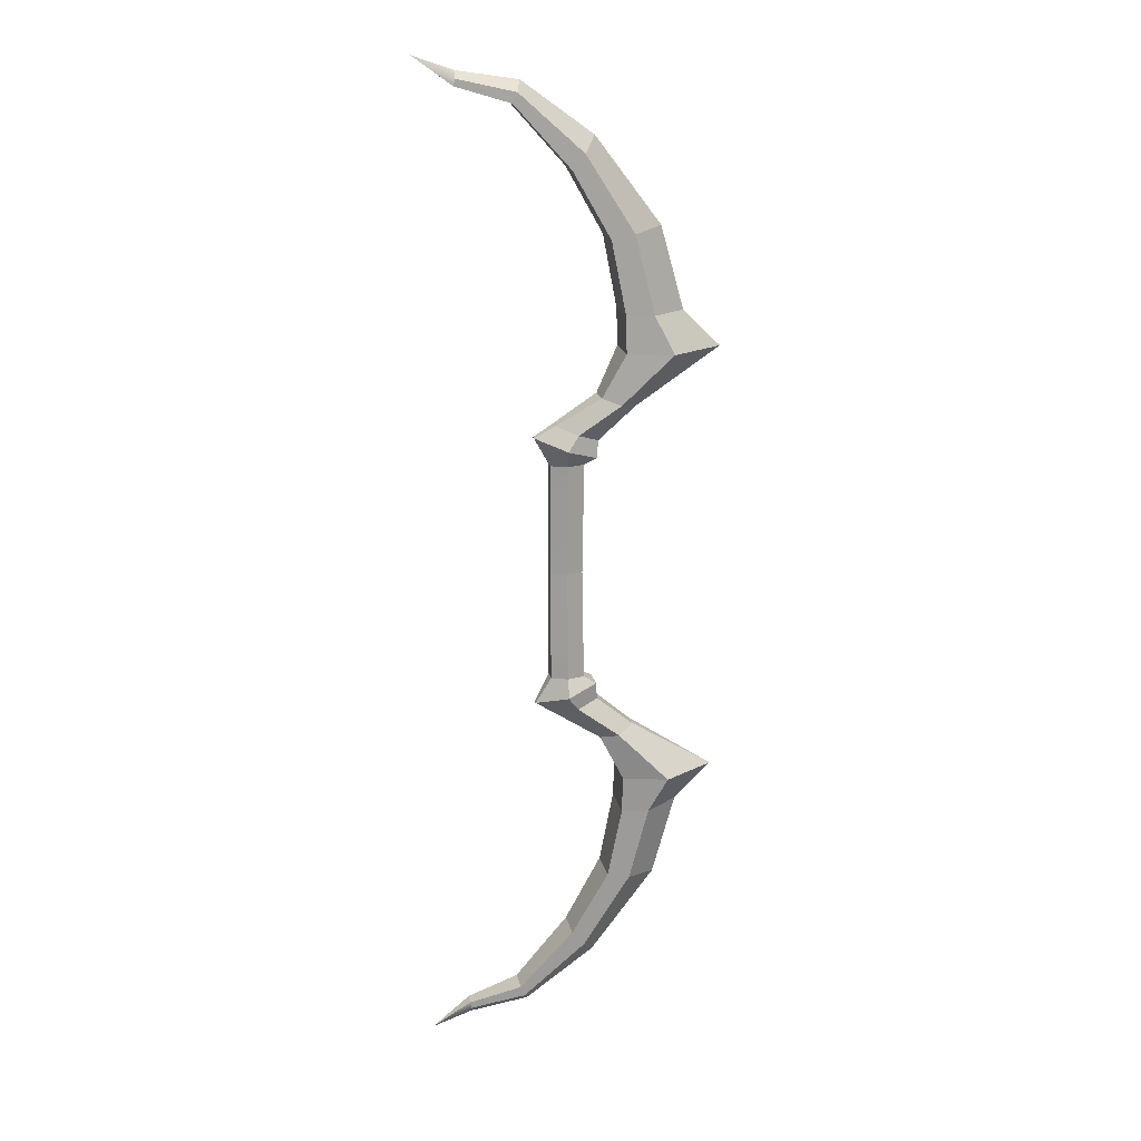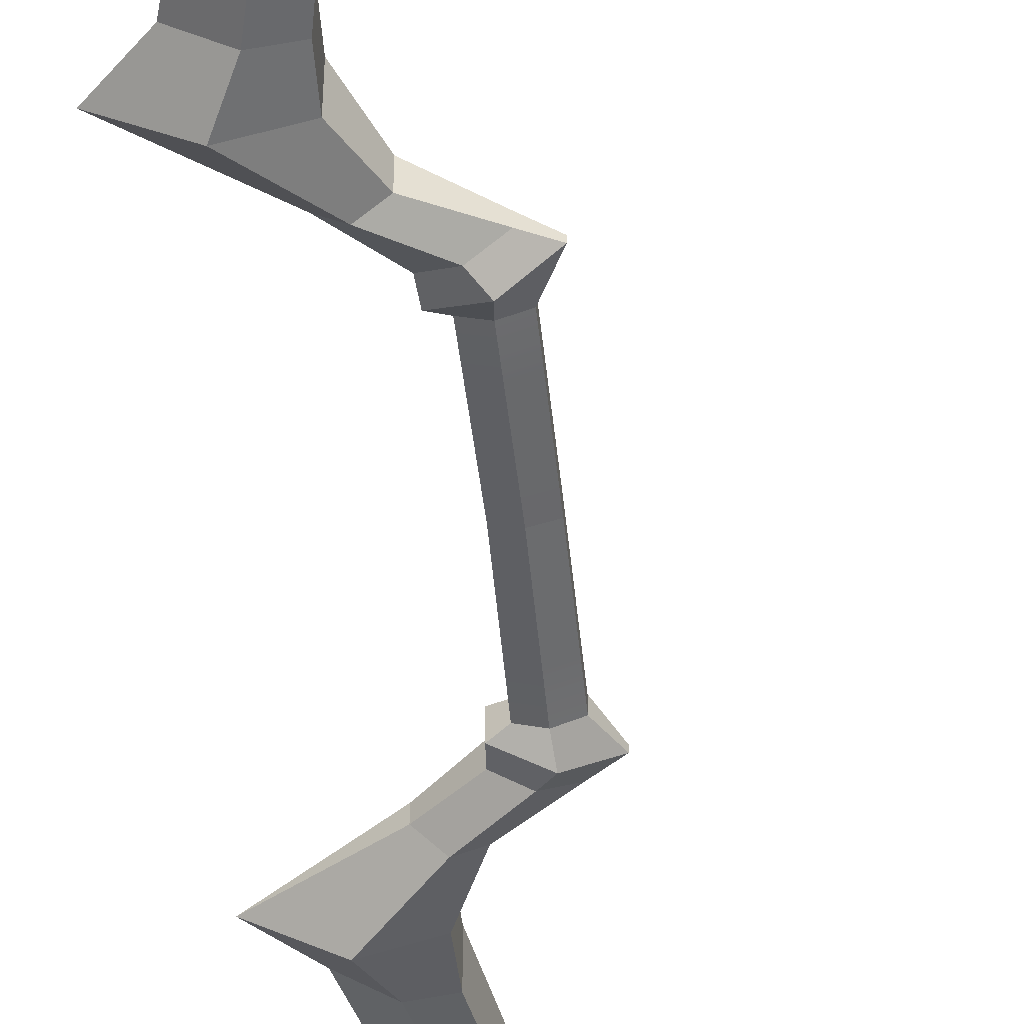
<metadata>
{"format":"obj","ext":"obj","renderer":"f3d","projection":"perspective","resolution":1024,"background":"white","views":[{"elev":19.0,"azim":-11.3,"up":"+Y"},{"elev":-50.4,"azim":-174.0,"up":"+Z"}]}
</metadata>
<code>
g bowGreat
v -0.2726 1.022 -0.01547
v -0.1465 0.984 -0.03057
v -0.136 1.008 -0.03057
v -0.2709 1.038 -0.01547
v -0.2691 1.055 -8.225e-08
v -0.1255 1.033 1.24e-07
v -0.136 1.008 0.03057
v -0.2709 1.038 0.01547
v 0.1365 0.2932 -0.01647
v 0.04746 0.2178 -0.02313
v 0.04746 0.2178 0.02313
v 0.1365 0.2932 0.01647
v 0.0544 0.3181 -0.03015
v -0.05139 0.2543 -0.01363
v -0.001966 0.236 -0.04274
v 0.09547 0.3057 -0.05792
v -0.05139 0.2543 0.01363
v -0.05139 0.2543 -0.01363
v 0.0544 0.3181 -0.03015
v 0.0544 0.3181 0.03015
v -0.001966 0.236 0.04274
v 0.09547 0.3057 0.05792
v 0.1365 0.2932 0.01647
v 0.04746 0.2178 0.02313
v 0.07113 0.6831 -0.04723
v 0.1256 0.6948 -0.04723
v 0.01256 0.8745 -0.04079
v -0.01662 0.8385 -0.04079
v -0.136 1.008 -0.03057
v -0.1465 0.984 -0.03057
v 0.07113 0.6831 0.04723
v 0.07113 0.6831 -0.04723
v -0.01662 0.8385 -0.04079
v -0.01662 0.8385 0.04079
v 0.04175 0.9105 1.24e-07
v 0.1957 0.7064 1.24e-07
v 0.1256 0.6948 0.04723
v 0.01257 0.8745 0.04079
v 0.04417 0.1767 -0.02854
v 0.01587 0.1602 -0.01892
v 0.01587 0.1602 0.01892
v 0.04417 0.1767 0.02854
v -0.06351 0.1602 -0.01637
v -0.02382 0.1602 -0.03213
v -0.02788 0.2011 -0.05589
v -0.09994 0.2256 -0.006457
v -0.06351 0.1602 0.01637
v -0.06351 0.1602 -0.01637
v -0.09994 0.2256 -0.006457
v -0.09994 0.2256 0.006457
v 0.04417 0.1767 0.02854
v 0.01587 0.1602 0.01892
v -0.02382 0.1602 0.03213
v -0.02788 0.2011 0.05589
v -0.01662 0.8385 0.04079
v -0.01662 0.8385 -0.04079
v -0.1465 0.984 -0.03057
v -0.1465 0.984 0.03057
v -0.1255 1.033 1.24e-07
v 0.04175 0.9105 1.24e-07
v 0.01257 0.8745 0.04079
v -0.136 1.008 0.03057
v 0.1699 0.5112 -0.05933
v 0.1256 0.6948 -0.04723
v 0.07113 0.6831 -0.04723
v 0.105 0.5114 -0.05084
v 0.105 0.5114 -0.05084
v 0.07113 0.6831 -0.04723
v 0.07113 0.6831 0.04723
v 0.105 0.5114 0.05084
v 0.1699 0.5112 0.05933
v 0.1256 0.6948 0.04723
v 0.1957 0.7064 1.24e-07
v 0.2502 0.5109 2.98e-08
v -0.2726 1.022 0.01547
v -0.3649 1.089 -8.225e-08
v -0.2709 1.038 0.01547
v -0.2691 1.055 -8.225e-08
v -0.2691 1.055 -8.225e-08
v -0.3649 1.089 -8.225e-08
v -0.2709 1.038 -0.01547
v -0.2726 1.022 -0.01547
v -0.2726 1.022 -0.01547
v -0.3649 1.089 -8.225e-08
v -0.2726 1.022 0.01547
v -0.1465 0.984 0.03057
v -0.1465 0.984 -0.03057
v -0.2726 1.022 -0.01547
v -0.2726 1.022 0.01547
v 0.2128 0.4233 -0.0793
v 0.1699 0.5112 -0.05933
v 0.105 0.5114 -0.05084
v 0.1074 0.4233 -0.0495
v 0.1074 0.4233 -0.0495
v 0.105 0.5114 -0.05084
v 0.105 0.5114 0.05084
v 0.1074 0.4233 0.0495
v 0.2128 0.4233 0.0793
v 0.1699 0.5112 0.05933
v 0.2502 0.5109 2.98e-08
v 0.3389 0.4233 0
v 0.04746 0.2178 -0.02313
v 0.04417 0.1767 -0.02854
v 0.04417 0.1767 0.02854
v 0.04746 0.2178 0.02313
v -0.05139 0.2543 -0.01363
v -0.09994 0.2256 -0.006457
v -0.02788 0.2011 -0.05589
v -0.001966 0.236 -0.04274
v -0.09994 0.2256 0.006457
v -0.09994 0.2256 -0.006457
v -0.05139 0.2543 -0.01363
v -0.05139 0.2543 0.01363
v 0.04417 0.1767 0.02854
v -0.02788 0.2011 0.05589
v -0.001966 0.236 0.04274
v 0.04746 0.2178 0.02313
v 0.01587 0.1602 -0.01892
v 0.01543 0.1304 -0.01855
v 0.01543 0.1304 0.01855
v 0.01587 0.1602 0.01892
v -0.06358 0.1304 -0.01628
v -0.02407 0.1304 -0.0315
v -0.02382 0.1602 -0.03213
v -0.06351 0.1602 -0.01637
v -0.06358 0.1304 0.01628
v -0.06358 0.1304 -0.01628
v -0.06351 0.1602 -0.01637
v -0.06351 0.1602 0.01637
v 0.01587 0.1602 0.01892
v 0.01543 0.1304 0.01855
v -0.02407 0.1304 0.0315
v -0.02382 0.1602 0.03213
v 0.0544 0.3181 0.03015
v 0.0544 0.3181 -0.03015
v 0.1074 0.4233 -0.0495
v 0.1074 0.4233 0.0495
v 0.1074 0.4233 -0.0495
v 0.0544 0.3181 -0.03015
v 0.09547 0.3057 -0.05792
v 0.2128 0.4233 -0.0793
v 0.3389 0.4233 0
v 0.1365 0.2932 -0.01647
v 0.1365 0.2932 0.01647
v 0.09547 0.3057 0.05792
v 0.2128 0.4233 0.0793
v 0.3389 0.4233 0
v 0.1365 0.2932 0.01647
v -0.2709 1.038 0.01547
v -0.136 1.008 0.03057
v -0.1465 0.984 0.03057
v -0.2726 1.022 0.01547
v 0.01257 0.8745 0.04079
v -0.01662 0.8385 0.04079
v -0.1465 0.984 0.03057
v -0.136 1.008 0.03057
v 0.1256 0.6948 0.04723
v 0.07113 0.6831 0.04723
v 0.105 0.5114 0.05084
v 0.07113 0.6831 0.04723
v 0.1256 0.6948 0.04723
v 0.1699 0.5112 0.05933
v 0.1074 0.4233 0.0495
v 0.105 0.5114 0.05084
v 0.1699 0.5112 0.05933
v 0.2128 0.4233 0.0793
v 0.0544 0.3181 0.03015
v 0.1074 0.4233 0.0495
v 0.2128 0.4233 0.0793
v 0.09547 0.3057 0.05792
v -0.05139 0.2543 0.01363
v 0.0544 0.3181 0.03015
v 0.09547 0.3057 0.05792
v -0.001966 0.236 0.04274
v -0.02788 0.2011 0.05589
v -0.09994 0.2256 0.006457
v -0.05139 0.2543 0.01363
v -0.001966 0.236 0.04274
v -0.02382 0.1602 0.03213
v -0.06351 0.1602 0.01637
v -0.09994 0.2256 0.006457
v -0.02788 0.2011 0.05589
v -0.06358 0.1304 0.01628
v -0.06351 0.1602 0.01637
v -0.02382 0.1602 0.03213
v -0.02407 0.1304 0.0315
v -0.2709 1.038 -0.01547
v -0.136 1.008 -0.03057
v -0.1255 1.033 1.24e-07
v -0.2691 1.055 -8.225e-08
v 0.01256 0.8745 -0.04079
v 0.04175 0.9105 1.24e-07
v -0.1255 1.033 1.24e-07
v -0.136 1.008 -0.03057
v 0.1256 0.6948 -0.04723
v 0.1957 0.7064 1.24e-07
v 0.04175 0.9105 1.24e-07
v 0.01256 0.8745 -0.04079
v 0.2502 0.5109 2.98e-08
v 0.1957 0.7064 1.24e-07
v 0.1256 0.6948 -0.04723
v 0.1699 0.5112 -0.05933
v 0.3389 0.4233 0
v 0.2502 0.5109 2.98e-08
v 0.1699 0.5112 -0.05933
v 0.2128 0.4233 -0.0793
v 0.09547 0.3057 -0.05792
v 0.1365 0.2932 -0.01647
v 0.3389 0.4233 0
v 0.2128 0.4233 -0.0793
v -0.001966 0.236 -0.04274
v 0.04746 0.2178 -0.02313
v 0.1365 0.2932 -0.01647
v 0.09547 0.3057 -0.05792
v -0.02788 0.2011 -0.05589
v 0.04417 0.1767 -0.02854
v 0.04746 0.2178 -0.02313
v -0.001966 0.236 -0.04274
v -0.02382 0.1602 -0.03213
v 0.01587 0.1602 -0.01892
v 0.04417 0.1767 -0.02854
v -0.02788 0.2011 -0.05589
v -0.02407 0.1304 -0.0315
v 0.01543 0.1304 -0.01855
v 0.01587 0.1602 -0.01892
v -0.02382 0.1602 -0.03213
v 0.01543 0.1304 0.01855
v 0.01473 0.08215 0.01795
v -0.02449 0.08216 0.03048
v -0.02407 0.1304 0.0315
v 0.01543 0.1304 -0.01855
v 0.01473 0.08215 -0.01795
v 0.01473 0.08215 0.01795
v 0.01543 0.1304 0.01855
v -0.02449 0.08216 -0.03048
v 0.01473 0.08215 -0.01795
v 0.01543 0.1304 -0.01855
v -0.02407 0.1304 -0.0315
v -0.06371 0.08214 -0.01615
v -0.02449 0.08216 -0.03048
v -0.02407 0.1304 -0.0315
v -0.06358 0.1304 -0.01628
v -0.06371 0.08214 0.01615
v -0.06371 0.08214 -0.01615
v -0.06358 0.1304 -0.01628
v -0.06358 0.1304 0.01628
v -0.06371 0.08214 0.01615
v -0.06358 0.1304 0.01628
v -0.02407 0.1304 0.0315
v -0.02449 0.08216 0.03048
v 0.01473 0.08215 0.01795
v 0.01203 -0.1036 0.01564
v -0.02608 -0.1036 0.02653
v -0.02449 0.08216 0.03048
v 0.01473 0.08215 -0.01795
v 0.01203 -0.1036 -0.01564
v 0.01203 -0.1036 0.01564
v 0.01473 0.08215 0.01795
v 0.01473 -0.2894 -0.01795
v 0.01203 -0.1036 0.01564
v 0.01473 -0.2894 0.01795
v -0.02608 -0.1036 -0.02653
v 0.01203 -0.1036 -0.01564
v 0.01473 0.08215 -0.01795
v -0.02449 0.08216 -0.03048
v -0.06419 -0.1036 -0.01564
v -0.02608 -0.1036 -0.02653
v -0.02449 0.08216 -0.03048
v -0.06371 0.08214 -0.01615
v -0.06419 -0.1036 0.01564
v -0.06419 -0.1036 -0.01564
v -0.06371 0.08214 -0.01615
v -0.06371 0.08214 0.01615
v -0.06371 -0.2894 -0.01615
v -0.06371 -0.2894 0.01615
v -0.02608 -0.1036 0.02653
v -0.06419 -0.1036 0.01564
v -0.06371 0.08214 0.01615
v -0.02449 0.08216 0.03048
v -0.2726 -1.229 -0.01547
v -0.2709 -1.246 -0.01547
v -0.136 -1.216 -0.03057
v -0.1465 -1.191 -0.03057
v -0.2691 -1.262 -8.225e-08
v -0.2709 -1.246 0.01547
v -0.136 -1.216 0.03057
v -0.1255 -1.24 1.24e-07
v 0.1365 -0.5005 -0.01647
v 0.1365 -0.5005 0.01647
v 0.04746 -0.425 0.02313
v 0.04746 -0.425 -0.02313
v 0.0544 -0.5253 -0.03015
v 0.09547 -0.5129 -0.05792
v -0.001966 -0.4433 -0.04274
v -0.05139 -0.4615 -0.01363
v -0.05139 -0.4615 0.01363
v 0.0544 -0.5253 0.03015
v 0.0544 -0.5253 -0.03015
v -0.05139 -0.4615 -0.01363
v -0.001966 -0.4433 0.04274
v 0.04746 -0.425 0.02313
v 0.1365 -0.5005 0.01647
v 0.09547 -0.5129 0.05792
v 0.07113 -0.8903 -0.04723
v -0.01662 -1.046 -0.04079
v 0.01256 -1.082 -0.04079
v 0.1256 -0.902 -0.04723
v -0.136 -1.216 -0.03057
v -0.1465 -1.191 -0.03057
v 0.07113 -0.8903 0.04723
v -0.01662 -1.046 0.04079
v -0.01662 -1.046 -0.04079
v 0.07113 -0.8903 -0.04723
v 0.04175 -1.118 1.24e-07
v 0.01257 -1.082 0.04079
v 0.1256 -0.902 0.04723
v 0.1957 -0.9137 1.24e-07
v 0.04417 -0.3839 -0.02854
v 0.04417 -0.3839 0.02854
v 0.01587 -0.3674 0.01892
v 0.01587 -0.3674 -0.01892
v -0.06351 -0.3674 -0.01637
v -0.09994 -0.4328 -0.006457
v -0.02788 -0.4084 -0.05589
v -0.02382 -0.3674 -0.03213
v -0.06351 -0.3674 0.01637
v -0.09994 -0.4328 0.006457
v -0.09994 -0.4328 -0.006457
v -0.06351 -0.3674 -0.01637
v 0.04417 -0.3839 0.02854
v -0.02788 -0.4084 0.05589
v -0.02382 -0.3674 0.03213
v 0.01587 -0.3674 0.01892
v -0.01662 -1.046 0.04079
v -0.1465 -1.191 0.03057
v -0.1465 -1.191 -0.03057
v -0.01662 -1.046 -0.04079
v -0.1255 -1.24 1.24e-07
v -0.136 -1.216 0.03057
v 0.01257 -1.082 0.04079
v 0.04175 -1.118 1.24e-07
v 0.1699 -0.7184 -0.05933
v 0.105 -0.7187 -0.05084
v 0.07113 -0.8903 -0.04723
v 0.1256 -0.902 -0.04723
v 0.105 -0.7187 -0.05084
v 0.105 -0.7187 0.05084
v 0.07113 -0.8903 0.04723
v 0.07113 -0.8903 -0.04723
v 0.1699 -0.7184 0.05933
v 0.2502 -0.7182 2.98e-08
v 0.1957 -0.9137 1.24e-07
v 0.1256 -0.902 0.04723
v -0.2726 -1.229 0.01547
v -0.2709 -1.246 0.01547
v -0.3649 -1.296 -8.225e-08
v -0.2691 -1.262 -8.225e-08
v -0.2691 -1.262 -8.225e-08
v -0.2709 -1.246 -0.01547
v -0.3649 -1.296 -8.225e-08
v -0.2726 -1.229 -0.01547
v -0.2726 -1.229 -0.01547
v -0.2726 -1.229 0.01547
v -0.3649 -1.296 -8.225e-08
v -0.1465 -1.191 0.03057
v -0.2726 -1.229 0.01547
v -0.2726 -1.229 -0.01547
v -0.1465 -1.191 -0.03057
v 0.2128 -0.6306 -0.0793
v 0.1074 -0.6306 -0.0495
v 0.105 -0.7187 -0.05084
v 0.1699 -0.7184 -0.05933
v 0.1074 -0.6306 -0.0495
v 0.1074 -0.6306 0.0495
v 0.105 -0.7187 0.05084
v 0.105 -0.7187 -0.05084
v 0.2128 -0.6306 0.0793
v 0.3389 -0.6306 0
v 0.2502 -0.7182 2.98e-08
v 0.1699 -0.7184 0.05933
v 0.04746 -0.425 -0.02313
v 0.04746 -0.425 0.02313
v 0.04417 -0.3839 0.02854
v 0.04417 -0.3839 -0.02854
v -0.05139 -0.4615 -0.01363
v -0.001966 -0.4433 -0.04274
v -0.02788 -0.4084 -0.05589
v -0.09994 -0.4328 -0.006457
v -0.09994 -0.4328 0.006457
v -0.05139 -0.4615 0.01363
v -0.05139 -0.4615 -0.01363
v -0.09994 -0.4328 -0.006457
v 0.04417 -0.3839 0.02854
v 0.04746 -0.425 0.02313
v -0.001966 -0.4433 0.04274
v -0.02788 -0.4084 0.05589
v 0.01587 -0.3674 -0.01892
v 0.01587 -0.3674 0.01892
v 0.01543 -0.3376 0.01855
v 0.01543 -0.3376 -0.01855
v -0.06358 -0.3376 -0.01628
v -0.06351 -0.3674 -0.01637
v -0.02382 -0.3674 -0.03213
v -0.02407 -0.3376 -0.0315
v -0.06358 -0.3376 0.01628
v -0.06351 -0.3674 0.01637
v -0.06351 -0.3674 -0.01637
v -0.06358 -0.3376 -0.01628
v 0.01587 -0.3674 0.01892
v -0.02382 -0.3674 0.03213
v -0.02407 -0.3376 0.0315
v 0.01543 -0.3376 0.01855
v 0.0544 -0.5253 0.03015
v 0.1074 -0.6306 0.0495
v 0.1074 -0.6306 -0.0495
v 0.0544 -0.5253 -0.03015
v 0.1074 -0.6306 -0.0495
v 0.2128 -0.6306 -0.0793
v 0.09547 -0.5129 -0.05792
v 0.0544 -0.5253 -0.03015
v 0.3389 -0.6306 0
v 0.1365 -0.5005 0.01647
v 0.1365 -0.5005 -0.01647
v 0.09547 -0.5129 0.05792
v 0.1365 -0.5005 0.01647
v 0.3389 -0.6306 0
v 0.2128 -0.6306 0.0793
v -0.2709 -1.246 0.01547
v -0.2726 -1.229 0.01547
v -0.1465 -1.191 0.03057
v -0.136 -1.216 0.03057
v 0.01257 -1.082 0.04079
v -0.136 -1.216 0.03057
v -0.1465 -1.191 0.03057
v -0.01662 -1.046 0.04079
v 0.1256 -0.902 0.04723
v 0.07113 -0.8903 0.04723
v 0.105 -0.7187 0.05084
v 0.1699 -0.7184 0.05933
v 0.1256 -0.902 0.04723
v 0.07113 -0.8903 0.04723
v 0.1074 -0.6306 0.0495
v 0.2128 -0.6306 0.0793
v 0.1699 -0.7184 0.05933
v 0.105 -0.7187 0.05084
v 0.0544 -0.5253 0.03015
v 0.09547 -0.5129 0.05792
v 0.2128 -0.6306 0.0793
v 0.1074 -0.6306 0.0495
v -0.05139 -0.4615 0.01363
v -0.001966 -0.4433 0.04274
v 0.09547 -0.5129 0.05792
v 0.0544 -0.5253 0.03015
v -0.02788 -0.4084 0.05589
v -0.001966 -0.4433 0.04274
v -0.05139 -0.4615 0.01363
v -0.09994 -0.4328 0.006457
v -0.02382 -0.3674 0.03213
v -0.02788 -0.4084 0.05589
v -0.09994 -0.4328 0.006457
v -0.06351 -0.3674 0.01637
v -0.06358 -0.3376 0.01628
v -0.02407 -0.3376 0.0315
v -0.02382 -0.3674 0.03213
v -0.06351 -0.3674 0.01637
v -0.2709 -1.246 -0.01547
v -0.2691 -1.262 -8.225e-08
v -0.1255 -1.24 1.24e-07
v -0.136 -1.216 -0.03057
v 0.01256 -1.082 -0.04079
v -0.136 -1.216 -0.03057
v -0.1255 -1.24 1.24e-07
v 0.04175 -1.118 1.24e-07
v 0.1256 -0.902 -0.04723
v 0.01256 -1.082 -0.04079
v 0.04175 -1.118 1.24e-07
v 0.1957 -0.9137 1.24e-07
v 0.2502 -0.7182 2.98e-08
v 0.1699 -0.7184 -0.05933
v 0.1256 -0.902 -0.04723
v 0.1957 -0.9137 1.24e-07
v 0.3389 -0.6306 0
v 0.2128 -0.6306 -0.0793
v 0.1699 -0.7184 -0.05933
v 0.2502 -0.7182 2.98e-08
v 0.09547 -0.5129 -0.05792
v 0.2128 -0.6306 -0.0793
v 0.3389 -0.6306 0
v 0.1365 -0.5005 -0.01647
v -0.001966 -0.4433 -0.04274
v 0.09547 -0.5129 -0.05792
v 0.1365 -0.5005 -0.01647
v 0.04746 -0.425 -0.02313
v -0.02788 -0.4084 -0.05589
v -0.001966 -0.4433 -0.04274
v 0.04746 -0.425 -0.02313
v 0.04417 -0.3839 -0.02854
v -0.02382 -0.3674 -0.03213
v -0.02788 -0.4084 -0.05589
v 0.04417 -0.3839 -0.02854
v 0.01587 -0.3674 -0.01892
v -0.02407 -0.3376 -0.0315
v -0.02382 -0.3674 -0.03213
v 0.01587 -0.3674 -0.01892
v 0.01543 -0.3376 -0.01855
v 0.01543 -0.3376 0.01855
v -0.02407 -0.3376 0.0315
v -0.02449 -0.2894 0.03048
v 0.01473 -0.2894 0.01795
v 0.01543 -0.3376 -0.01855
v 0.01543 -0.3376 0.01855
v 0.01473 -0.2894 0.01795
v 0.01473 -0.2894 -0.01795
v -0.02449 -0.2894 -0.03048
v -0.02407 -0.3376 -0.0315
v 0.01543 -0.3376 -0.01855
v 0.01473 -0.2894 -0.01795
v -0.06371 -0.2894 -0.01615
v -0.06358 -0.3376 -0.01628
v -0.02407 -0.3376 -0.0315
v -0.02449 -0.2894 -0.03048
v -0.06371 -0.2894 0.01615
v -0.06358 -0.3376 0.01628
v -0.06358 -0.3376 -0.01628
v -0.06371 -0.2894 -0.01615
v -0.06371 -0.2894 0.01615
v -0.02449 -0.2894 0.03048
v -0.02407 -0.3376 0.0315
v -0.06358 -0.3376 0.01628
v 0.01473 -0.2894 0.01795
v -0.02449 -0.2894 0.03048
v -0.02608 -0.1036 0.02653
v 0.01203 -0.1036 0.01564
v -0.02608 -0.1036 -0.02653
v -0.02449 -0.2894 -0.03048
v 0.01473 -0.2894 -0.01795
v 0.01203 -0.1036 -0.01564
v -0.06419 -0.1036 -0.01564
v -0.06371 -0.2894 -0.01615
v -0.02449 -0.2894 -0.03048
v -0.02608 -0.1036 -0.02653
v -0.02608 -0.1036 0.02653
v -0.02449 -0.2894 0.03048
v -0.06371 -0.2894 0.01615
v -0.06419 -0.1036 0.01564
g bowGreat_0
f 3 2 1
f 4 3 1
f 7 6 5
f 8 7 5
f 11 10 9
f 12 11 9
f 15 14 13
f 16 15 13
f 19 18 17
f 20 19 17
f 23 22 21
f 24 23 21
f 27 26 25
f 28 27 25
f 29 27 28
f 30 29 28
f 33 32 31
f 34 33 31
f 37 36 35
f 38 37 35
f 41 40 39
f 42 41 39
f 45 44 43
f 46 45 43
f 49 48 47
f 50 49 47
f 53 52 51
f 54 53 51
f 57 56 55
f 58 57 55
f 61 60 59
f 62 61 59
f 65 64 63
f 66 65 63
f 69 68 67
f 70 69 67
f 73 72 71
f 74 73 71
f 77 76 75
f 77 78 76
f 81 80 79
f 81 82 80
f 85 84 83
f 88 87 86
f 89 88 86
f 92 91 90
f 93 92 90
f 96 95 94
f 97 96 94
f 100 99 98
f 101 100 98
f 104 103 102
f 105 104 102
f 108 107 106
f 109 108 106
f 112 111 110
f 113 112 110
f 116 115 114
f 117 116 114
f 120 119 118
f 121 120 118
f 124 123 122
f 125 124 122
f 128 127 126
f 129 128 126
f 132 131 130
f 133 132 130
f 136 135 134
f 137 136 134
f 140 139 138
f 141 140 138
f 144 143 142
f 147 146 145
f 148 147 145
f 151 150 149
f 152 151 149
f 155 154 153
f 156 155 153
f 153 154 157
f 154 158 157
f 161 160 159
f 162 161 159
f 165 164 163
f 166 165 163
f 169 168 167
f 170 169 167
f 173 172 171
f 174 173 171
f 177 176 175
f 178 177 175
f 181 180 179
f 182 181 179
f 185 184 183
f 186 185 183
f 189 188 187
f 190 189 187
f 193 192 191
f 194 193 191
f 197 196 195
f 198 197 195
f 201 200 199
f 202 201 199
f 205 204 203
f 206 205 203
f 209 208 207
f 210 209 207
f 213 212 211
f 214 213 211
f 217 216 215
f 218 217 215
f 221 220 219
f 222 221 219
f 225 224 223
f 226 225 223
f 229 228 227
f 230 229 227
f 233 232 231
f 234 233 231
f 237 236 235
f 238 237 235
f 241 240 239
f 242 241 239
f 245 244 243
f 246 245 243
f 249 248 247
f 250 249 247
f 253 252 251
f 254 253 251
f 257 256 255
f 258 257 255
f 256 260 259
f 260 261 259
f 264 263 262
f 265 264 262
f 268 267 266
f 269 268 266
f 272 271 270
f 273 272 270
f 271 274 270
f 274 275 270
f 278 277 276
f 279 278 276
f 282 281 280
f 283 282 280
f 286 285 284
f 287 286 284
f 290 289 288
f 291 290 288
f 294 293 292
f 295 294 292
f 298 297 296
f 299 298 296
f 302 301 300
f 303 302 300
f 306 305 304
f 307 306 304
f 306 308 305
f 308 309 305
f 312 311 310
f 313 312 310
f 316 315 314
f 317 316 314
f 320 319 318
f 321 320 318
f 324 323 322
f 325 324 322
f 328 327 326
f 329 328 326
f 332 331 330
f 333 332 330
f 336 335 334
f 337 336 334
f 340 339 338
f 341 340 338
f 344 343 342
f 345 344 342
f 348 347 346
f 349 348 346
f 352 351 350
f 353 352 350
f 356 355 354
f 357 355 356
f 360 359 358
f 361 359 360
f 364 363 362
f 367 366 365
f 368 367 365
f 371 370 369
f 372 371 369
f 375 374 373
f 376 375 373
f 379 378 377
f 380 379 377
f 383 382 381
f 384 383 381
f 387 386 385
f 388 387 385
f 391 390 389
f 392 391 389
f 395 394 393
f 396 395 393
f 399 398 397
f 400 399 397
f 403 402 401
f 404 403 401
f 407 406 405
f 408 407 405
f 411 410 409
f 412 411 409
f 415 414 413
f 416 415 413
f 419 418 417
f 420 419 417
f 423 422 421
f 426 425 424
f 427 426 424
f 430 429 428
f 431 430 428
f 434 433 432
f 435 434 432
f 435 432 436
f 437 435 436
f 440 439 438
f 441 440 438
f 444 443 442
f 445 444 442
f 448 447 446
f 449 448 446
f 452 451 450
f 453 452 450
f 456 455 454
f 457 456 454
f 460 459 458
f 461 460 458
f 464 463 462
f 465 464 462
f 468 467 466
f 469 468 466
f 472 471 470
f 473 472 470
f 476 475 474
f 477 476 474
f 480 479 478
f 481 480 478
f 484 483 482
f 485 484 482
f 488 487 486
f 489 488 486
f 492 491 490
f 493 492 490
f 496 495 494
f 497 496 494
f 500 499 498
f 501 500 498
f 504 503 502
f 505 504 502
f 508 507 506
f 509 508 506
f 512 511 510
f 513 512 510
f 516 515 514
f 517 516 514
f 520 519 518
f 521 520 518
f 524 523 522
f 525 524 522
f 528 527 526
f 529 528 526
f 532 531 530
f 533 532 530
f 536 535 534
f 537 536 534
f 540 539 538
f 541 540 538
f 544 543 542
f 545 544 542

</code>
